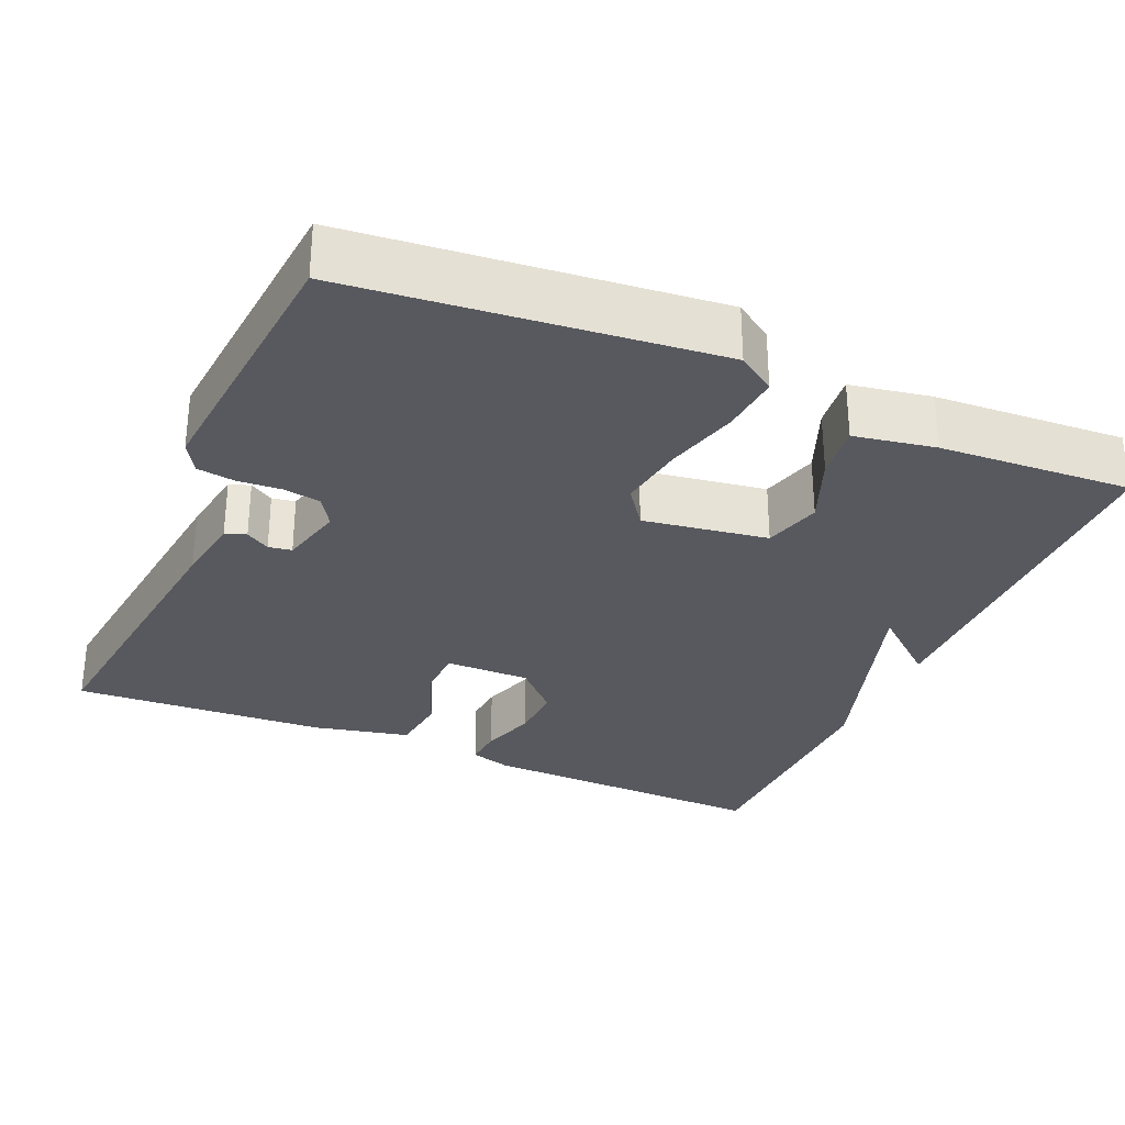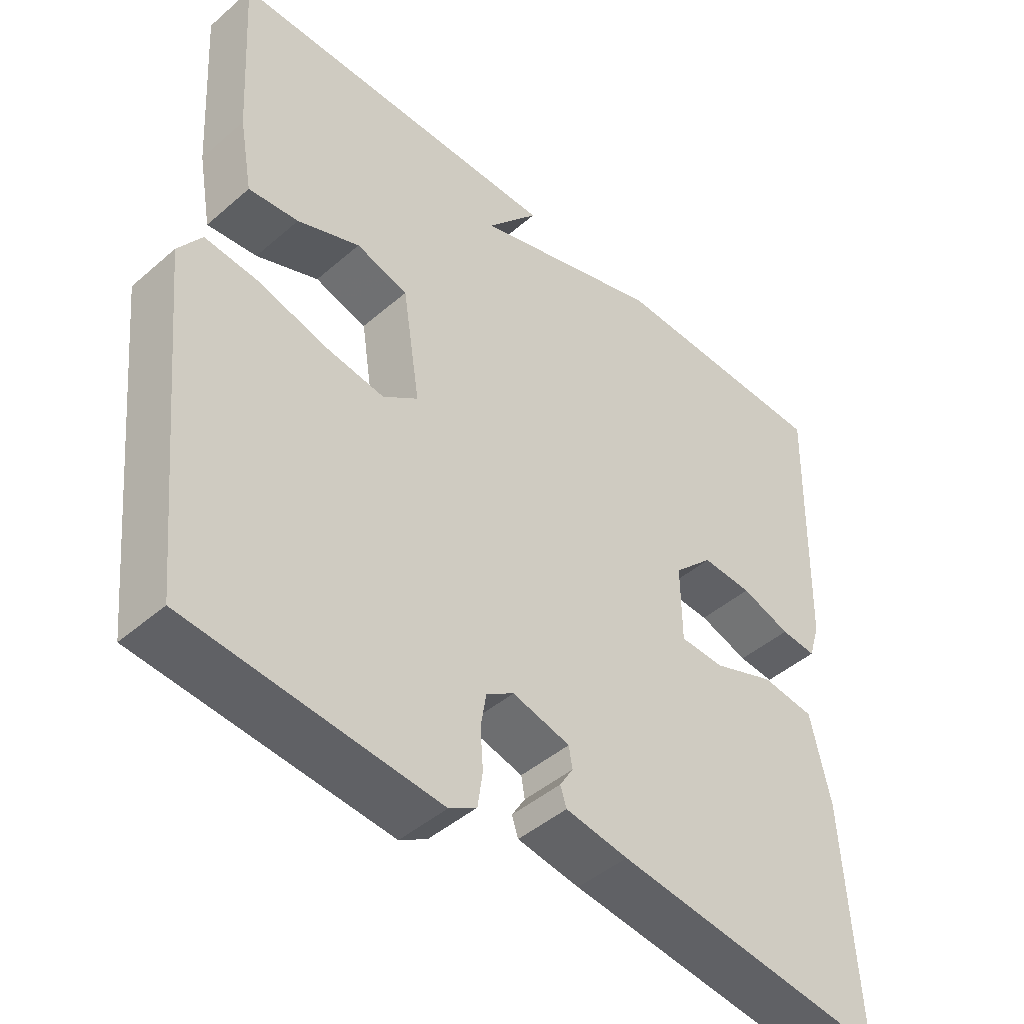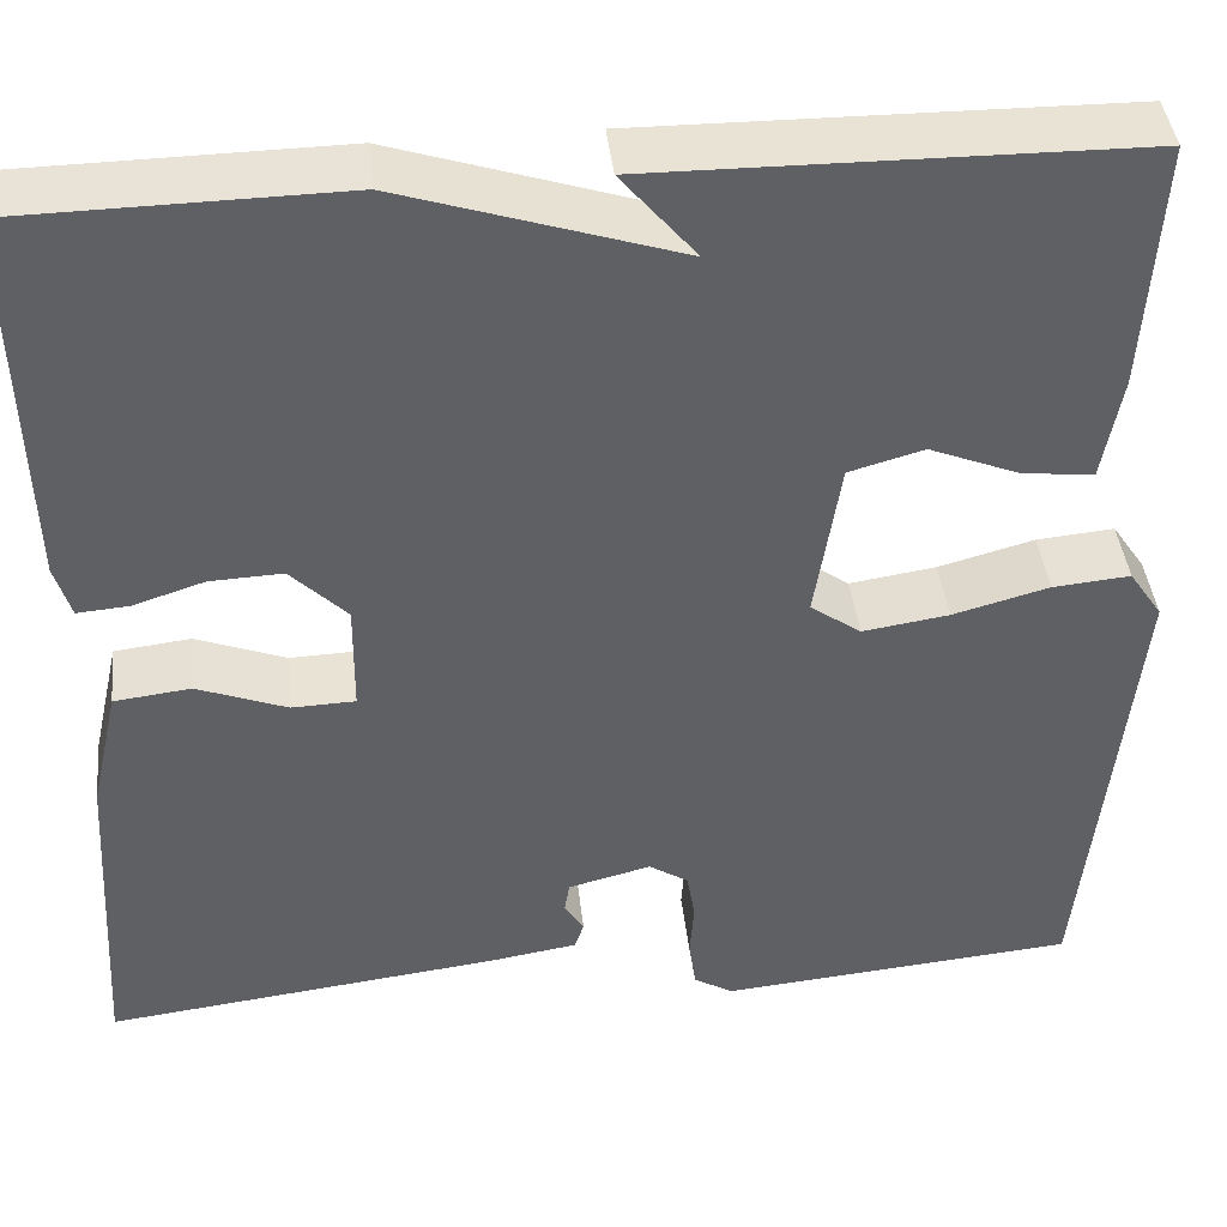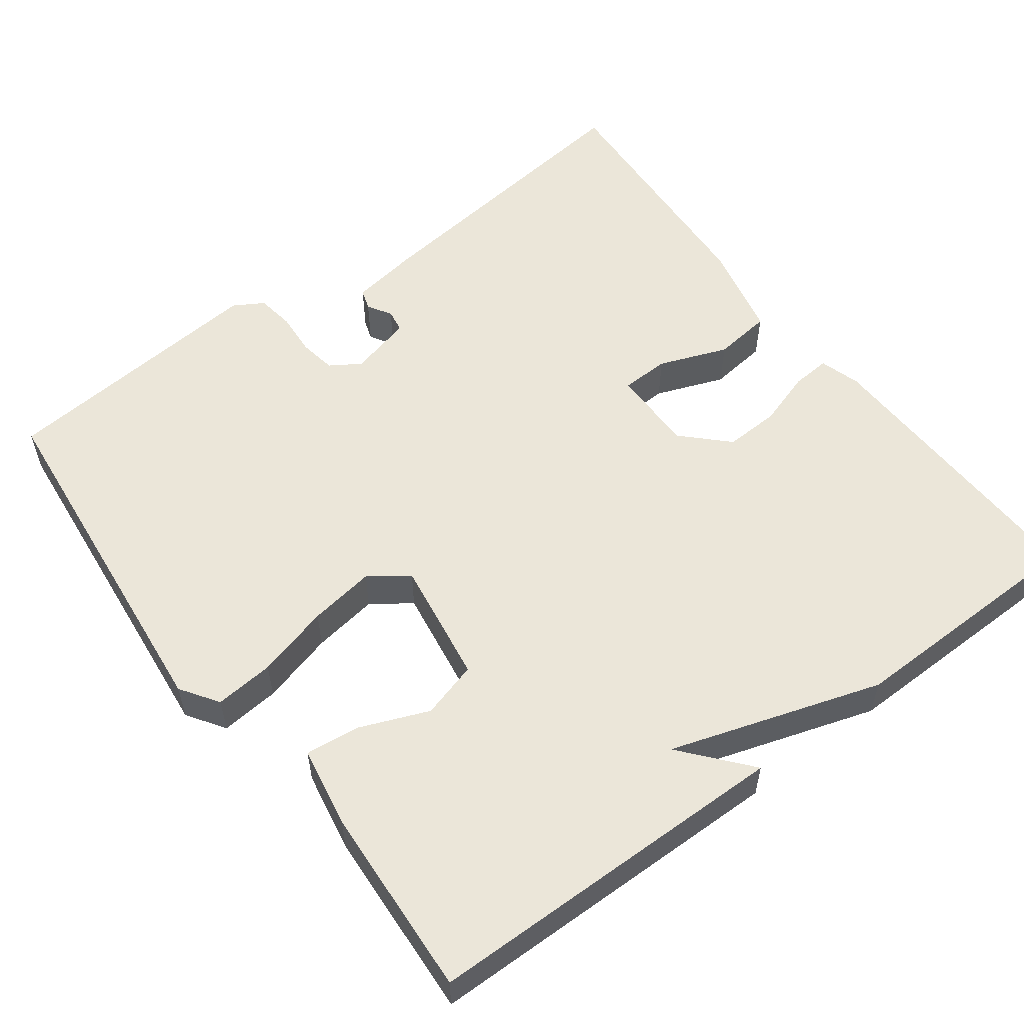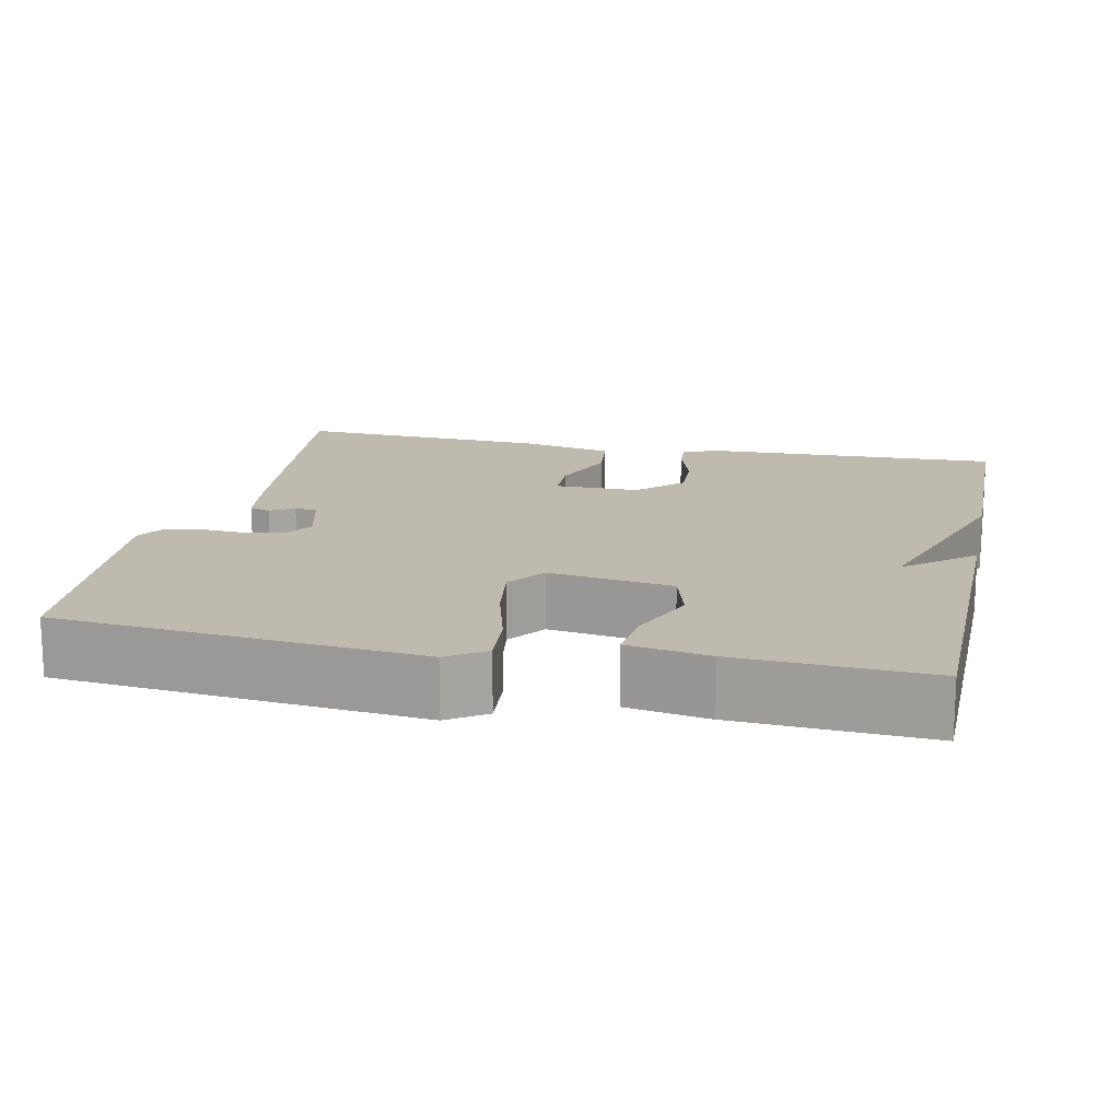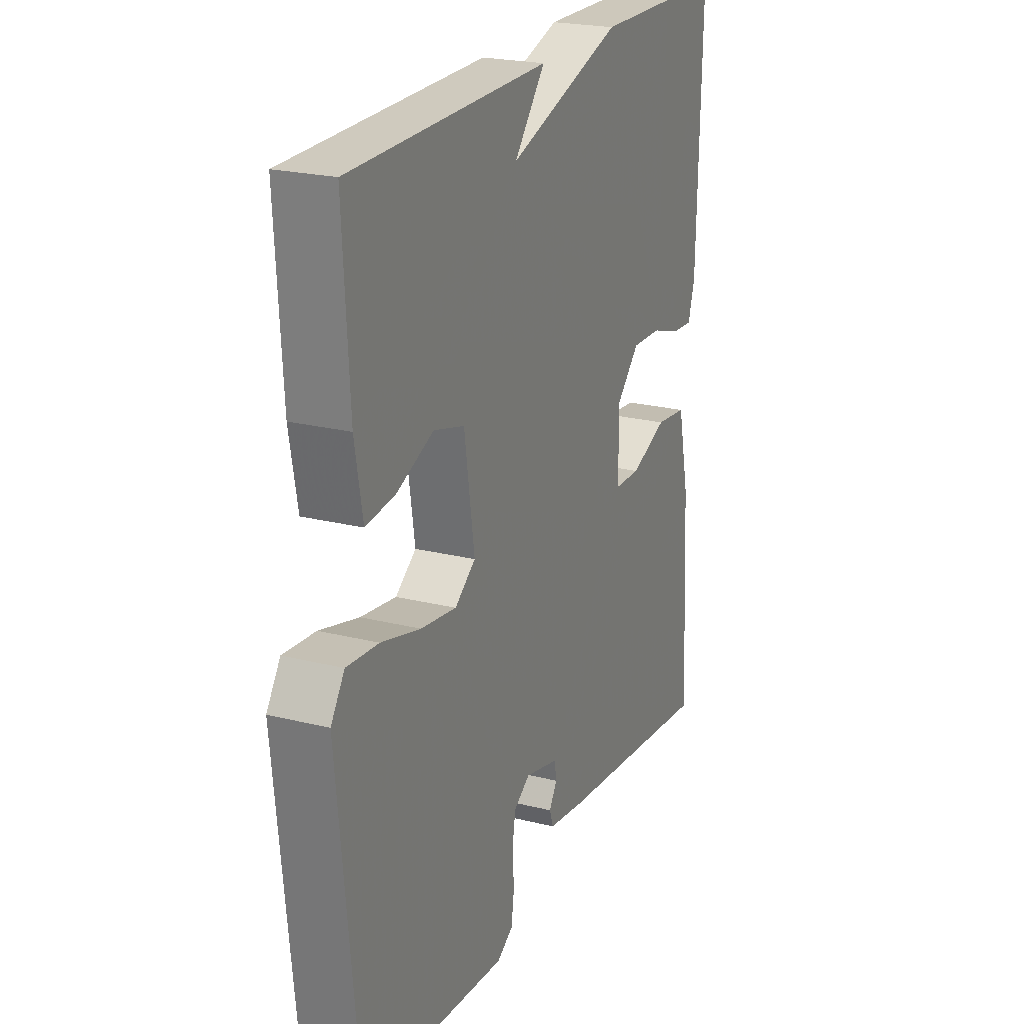
<metadata>
{"format":"obj","ext":"obj","renderer":"f3d","projection":"perspective","resolution":1024,"background":"white","views":[{"elev":-30.3,"azim":-113.5,"up":"+Y"},{"elev":-45.4,"azim":-45.1,"up":"+Z"},{"elev":41.8,"azim":173.8,"up":"+Z"},{"elev":55.7,"azim":-36.8,"up":"+Y"},{"elev":15.4,"azim":-78.0,"up":"+Y"},{"elev":22.7,"azim":-66.8,"up":"+Z"}]}
</metadata>
<code>
v 0.5 0.07 -0.5
v 0.109 0.07 -0.453
v 0.02 0.07 -0.439
v 0.011 0.07 -0.412
v 0.03 0.07 -0.381
v 0.025 0.07 -0.351
v -0.057 0.07 -0.33
v -0.096 0.07 -0.355
v -0.104 0.07 -0.403
v -0.1 0.07 -0.46
v -0.107 0.07 -0.509
v -0.146 0.07 -0.532
v -0.5 0.07 -0.5
v -0.548 0.07 -0.031
v -0.515 0.07 0.018
v -0.438 0.07 0.011
v -0.343 0.07 -0.015
v -0.257 0.07 -0.028
v -0.207 0.07 0.008
v -0.232 0.07 0.169
v -0.306 0.07 0.19
v -0.395 0.07 0.154
v -0.466 0.07 0.146
v -0.485 0.07 0.251
v -0.5 0.07 0.5
v -0.021 0.07 0.505
v -0.095 0.07 0.417
v 0.179 0.07 0.505
v 0.5 0.07 0.5
v 0.49 0.07 0.119
v 0.474 0.07 0.066
v 0.423 0.07 0.07
v 0.352 0.07 0.093
v 0.28 0.07 0.096
v 0.224 0.07 0.04
v 0.225 0.07 -0.07
v 0.288 0.07 -0.072
v 0.377 0.07 -0.038
v 0.453 0.07 -0.047
v 0.481 0.07 -0.172
v 0.5 0 -0.5
v 0.109 0 -0.453
v 0.02 0 -0.439
v 0.011 0 -0.412
v 0.03 0 -0.381
v 0.025 0 -0.351
v -0.057 0 -0.33
v -0.096 0 -0.355
v -0.104 0 -0.403
v -0.1 0 -0.46
v -0.107 0 -0.509
v -0.146 0 -0.532
v -0.5 0 -0.5
v -0.548 0 -0.031
v -0.515 0 0.018
v -0.438 0 0.011
v -0.343 0 -0.015
v -0.257 0 -0.028
v -0.207 0 0.008
v -0.232 0 0.169
v -0.306 0 0.19
v -0.395 0 0.154
v -0.466 0 0.146
v -0.485 0 0.251
v -0.5 0 0.5
v -0.021 0 0.505
v -0.095 0 0.417
v 0.179 0 0.505
v 0.5 0 0.5
v 0.49 0 0.119
v 0.474 0 0.066
v 0.423 0 0.07
v 0.352 0 0.093
v 0.28 0 0.096
v 0.224 0 0.04
v 0.225 0 -0.07
v 0.288 0 -0.072
v 0.377 0 -0.038
v 0.453 0 -0.047
v 0.481 0 -0.172
f 3 4 5
f 2 3 5
f 1 2 5
f 40 1 5
f 39 40 5
f 38 39 5
f 37 38 5
f 36 37 5 6
f 35 36 6 7
f 31 32 33
f 30 31 33
f 29 30 33
f 28 29 33
f 27 28 33
f 27 33 34
f 25 26 27
f 24 25 27
f 23 24 27
f 22 23 27
f 21 22 27
f 27 34 35
f 21 27 35
f 20 21 35
f 15 16 17
f 14 15 17
f 13 14 17
f 12 13 17
f 11 12 17
f 10 11 17
f 9 10 17
f 8 9 17 18
f 35 7 8
f 20 35 8
f 19 20 8
f 8 18 19
f 45 44 43
f 45 43 42
f 45 42 41
f 45 41 80
f 45 80 79
f 45 79 78
f 45 78 77
f 46 45 77 76
f 47 46 76 75
f 73 72 71
f 73 71 70
f 73 70 69
f 73 69 68
f 73 68 67
f 74 73 67
f 67 66 65
f 67 65 64
f 67 64 63
f 67 63 62
f 67 62 61
f 75 74 67
f 75 67 61
f 75 61 60
f 57 56 55
f 57 55 54
f 57 54 53
f 57 53 52
f 57 52 51
f 57 51 50
f 57 50 49
f 58 57 49 48
f 48 47 75
f 48 75 60
f 48 60 59
f 59 58 48
f 1 41 42 2
f 2 42 43 3
f 3 43 44 4
f 4 44 45 5
f 5 45 46 6
f 6 46 47 7
f 7 47 48 8
f 8 48 49 9
f 9 49 50 10
f 10 50 51 11
f 11 51 52 12
f 12 52 53 13
f 13 53 54 14
f 14 54 55 15
f 15 55 56 16
f 16 56 57 17
f 17 57 58 18
f 18 58 59 19
f 19 59 60 20
f 20 60 61 21
f 21 61 62 22
f 22 62 63 23
f 23 63 64 24
f 24 64 65 25
f 25 65 66 26
f 26 66 67 27
f 27 67 68 28
f 28 68 69 29
f 29 69 70 30
f 30 70 71 31
f 31 71 72 32
f 32 72 73 33
f 33 73 74 34
f 34 74 75 35
f 35 75 76 36
f 36 76 77 37
f 37 77 78 38
f 38 78 79 39
f 39 79 80 40
f 40 80 41 1

</code>
